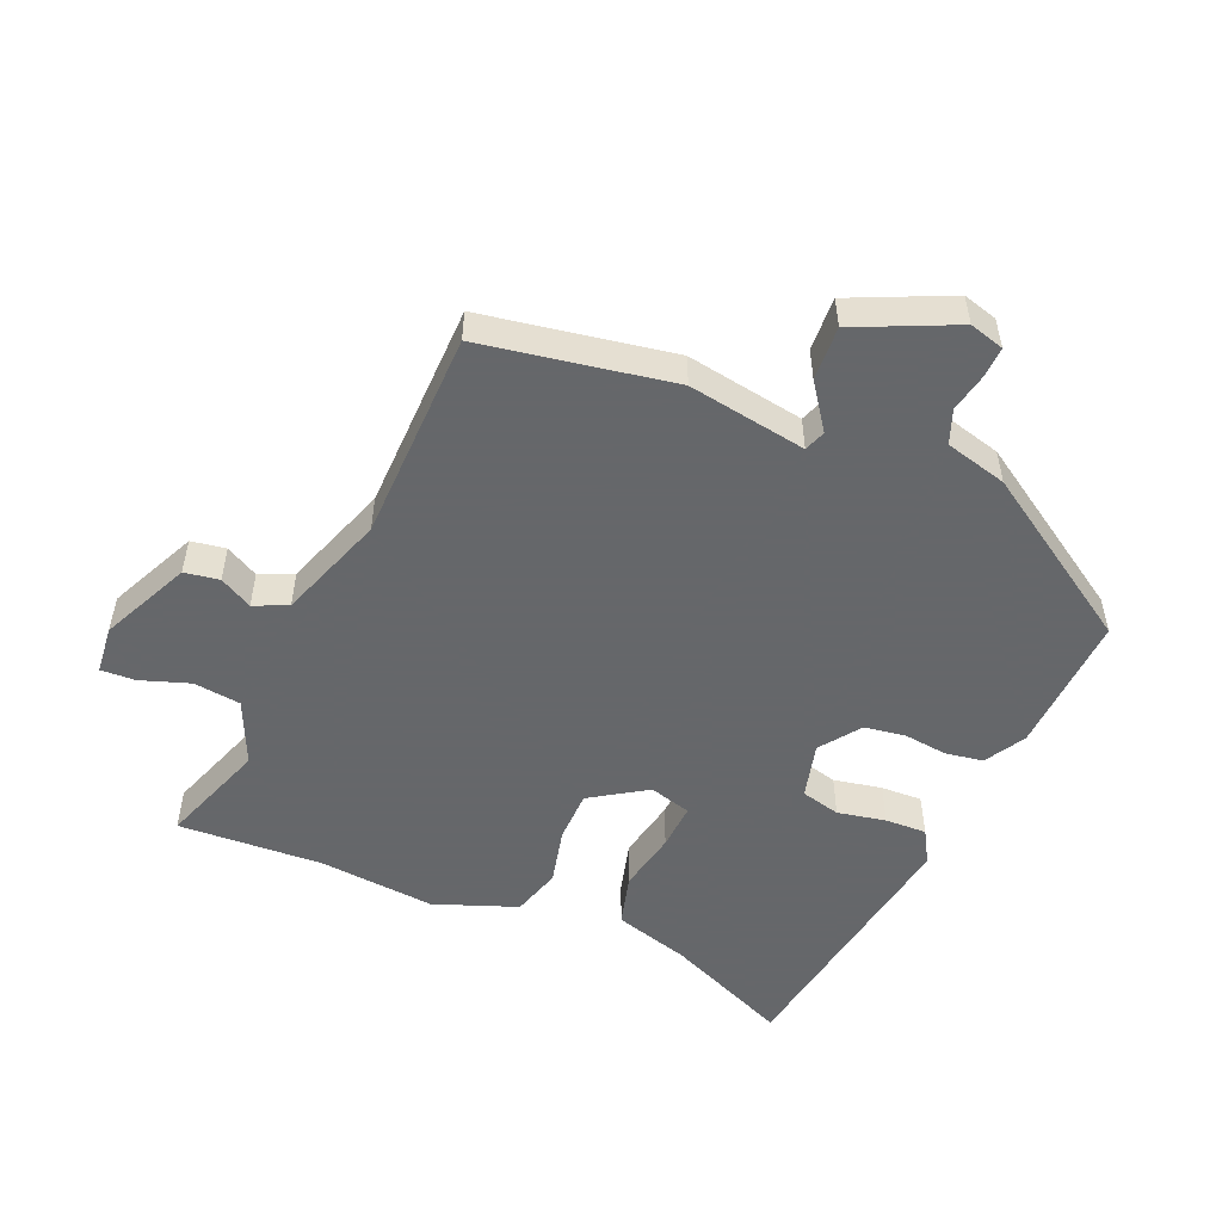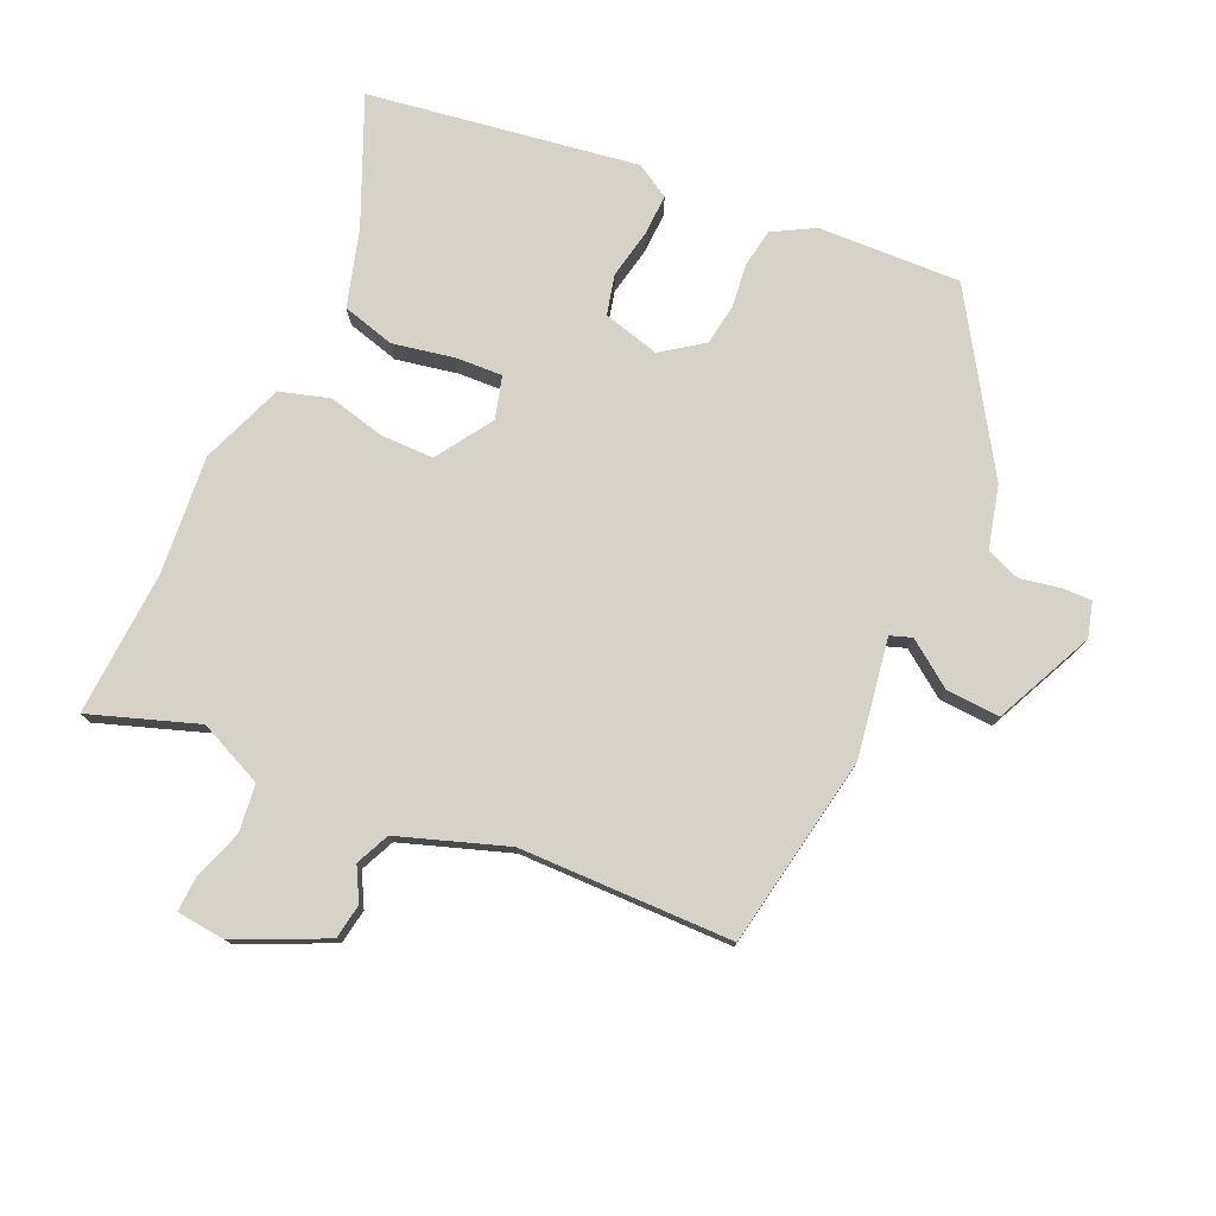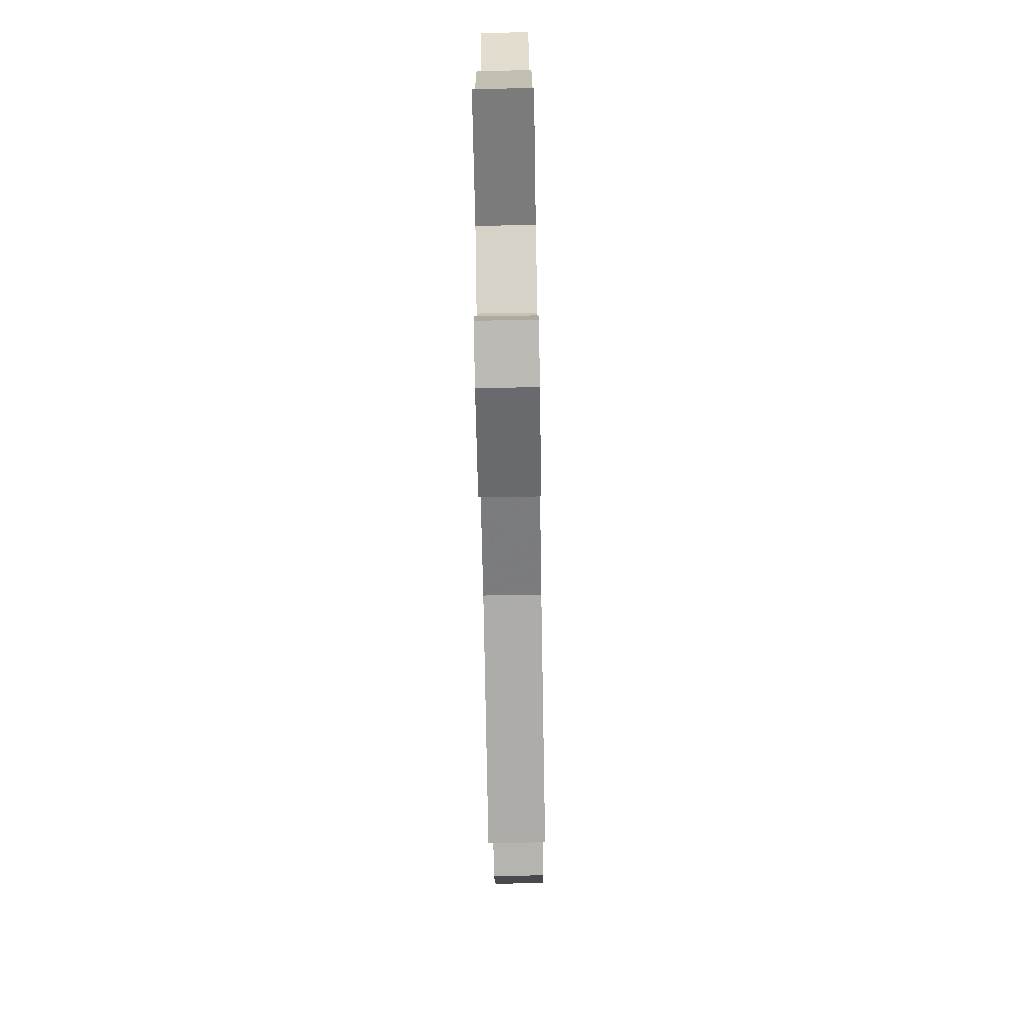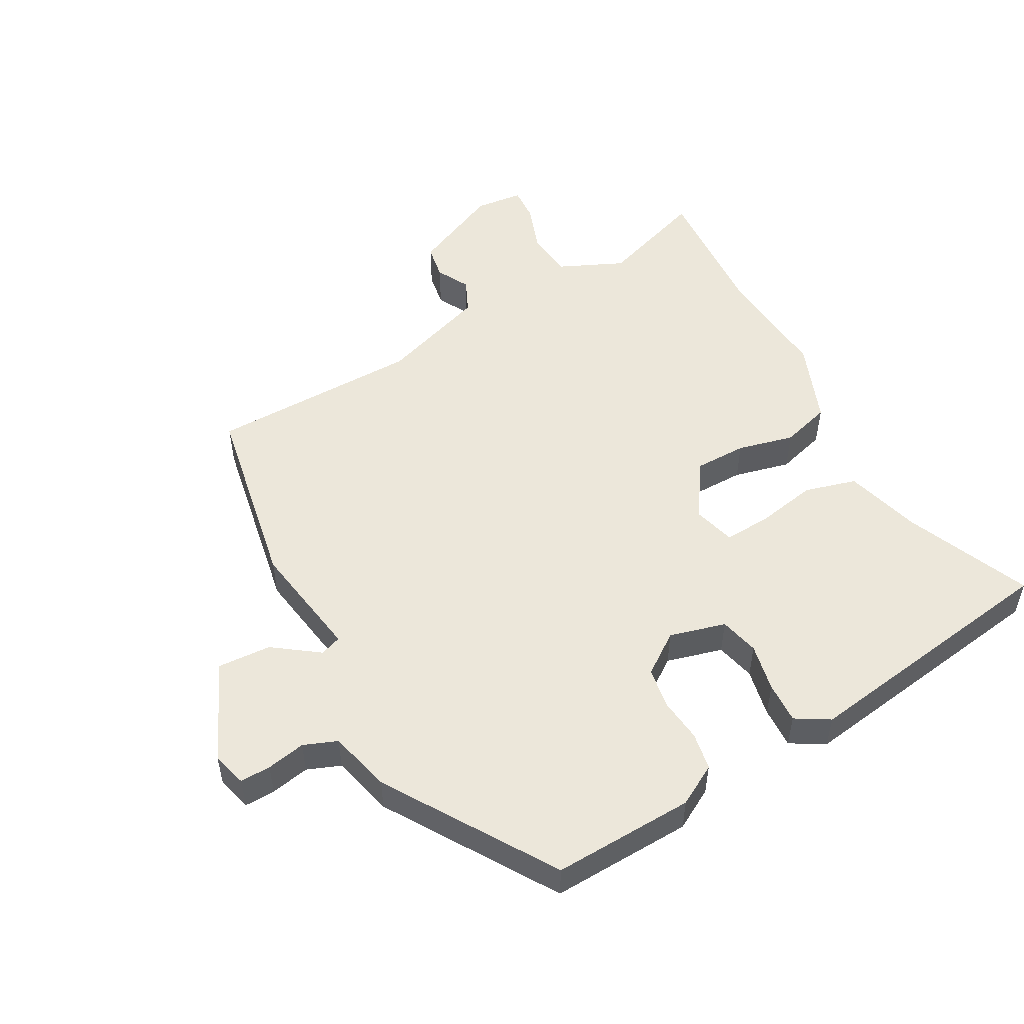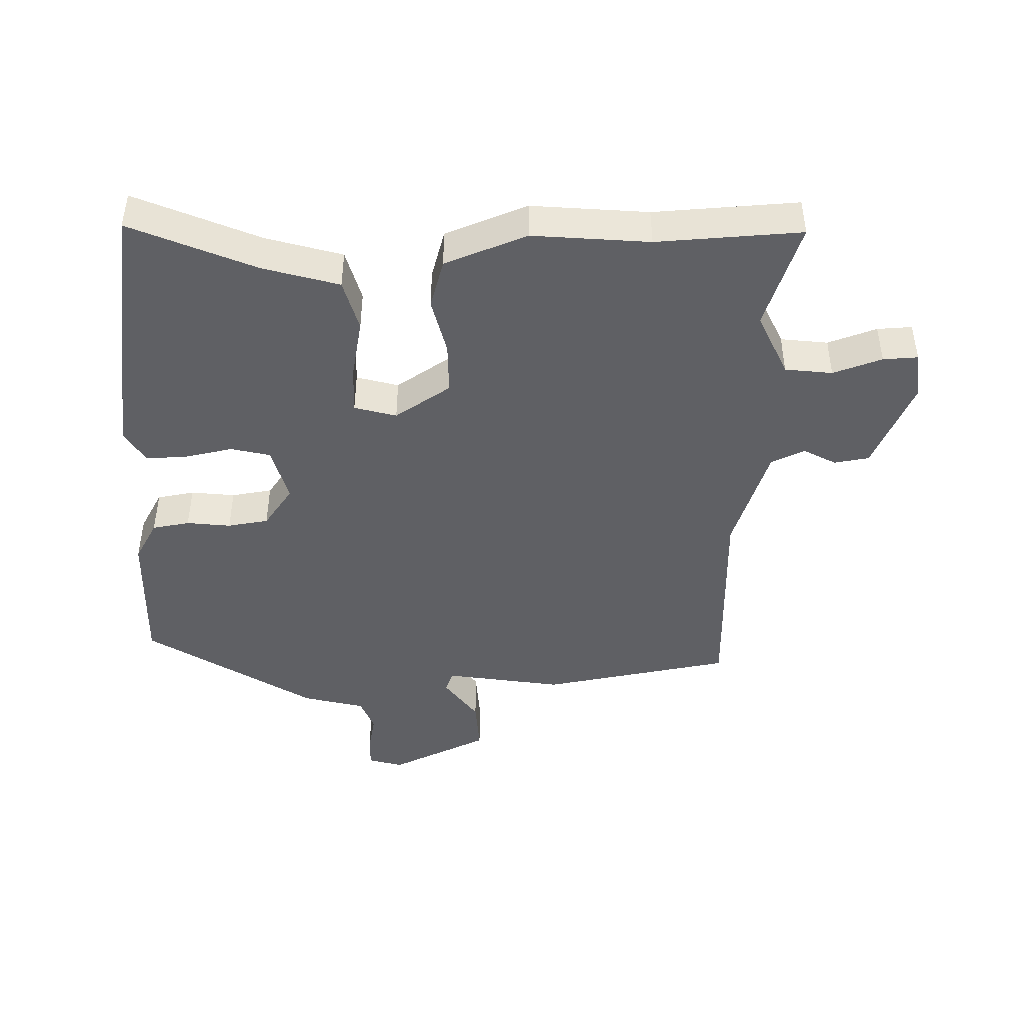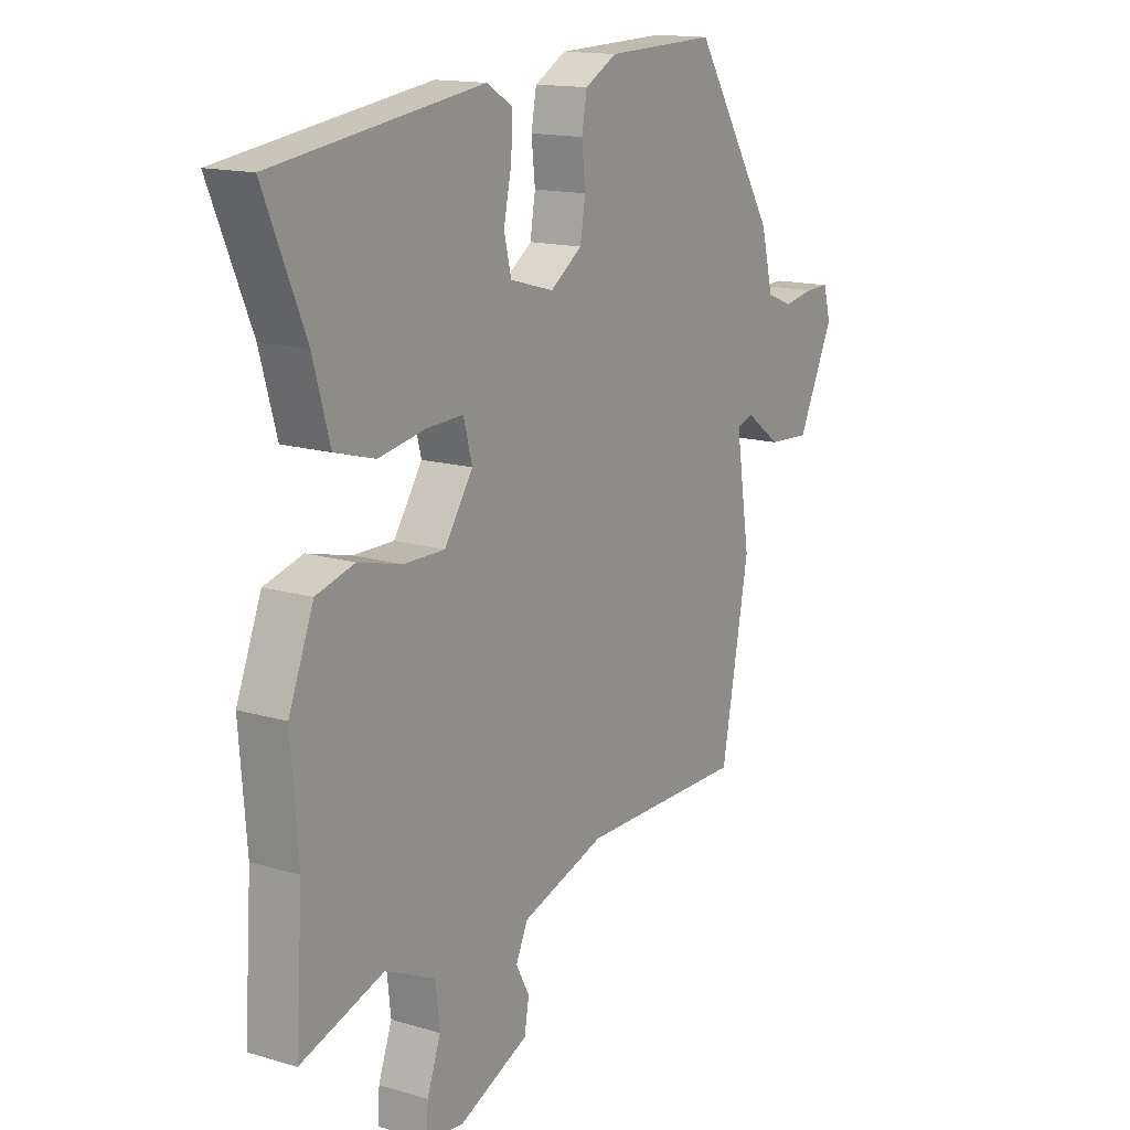
<metadata>
{"format":"obj","ext":"obj","renderer":"f3d","projection":"perspective","resolution":1024,"background":"white","views":[{"elev":-52.0,"azim":-113.8,"up":"+Y"},{"elev":77.3,"azim":-156.3,"up":"+Y"},{"elev":-77.1,"azim":91.0,"up":"+Z"},{"elev":52.0,"azim":-29.1,"up":"+Y"},{"elev":-45.0,"azim":90.9,"up":"+Y"},{"elev":14.8,"azim":122.8,"up":"+Z"}]}
</metadata>
<code>
v -0.421 0.07 -0.488
v -0.474 0.07 -0.204
v -0.447 0.07 -0.027
v -0.479 0.07 -0.016
v -0.546 0.07 -0.065
v -0.626 0.07 -0.07
v -0.695 0.07 0.077
v -0.681 0.07 0.129
v -0.635 0.07 0.128
v -0.577 0.07 0.117
v -0.527 0.07 0.137
v -0.504 0.07 0.23
v -0.347 0.07 0.481
v -0.135 0.07 0.474
v -0.074 0.07 0.44
v -0.064 0.07 0.384
v -0.071 0.07 0.318
v -0.061 0.07 0.257
v 0 0.07 0.214
v 0.084 0.07 0.237
v 0.098 0.07 0.296
v 0.083 0.07 0.368
v 0.08 0.07 0.43
v 0.13 0.07 0.46
v 0.531 0.07 0.402
v 0.452 0.07 0.215
v 0.42 0.07 0.101
v 0.342 0.07 0.079
v 0.251 0.07 0.096
v 0.181 0.07 0.099
v 0.164 0.07 0.036
v 0.219 0.07 -0.047
v 0.297 0.07 -0.047
v 0.382 0.07 -0.026
v 0.456 0.07 -0.047
v 0.504 0.07 -0.17
v 0.49 0.07 -0.345
v 0.504 0.07 -0.561
v 0.344 0.07 -0.507
v 0.248 0.07 -0.551
v 0.24 0.07 -0.622
v 0.266 0.07 -0.695
v 0.269 0.07 -0.747
v 0.197 0.07 -0.755
v 0.063 0.07 -0.695
v 0.054 0.07 -0.643
v 0.08 0.07 -0.594
v 0.057 0.07 -0.544
v -0.104 0.07 -0.49
v -0.421 0 -0.488
v -0.474 0 -0.204
v -0.447 0 -0.027
v -0.479 0 -0.016
v -0.546 0 -0.065
v -0.626 0 -0.07
v -0.695 0 0.077
v -0.681 0 0.129
v -0.635 0 0.128
v -0.577 0 0.117
v -0.527 0 0.137
v -0.504 0 0.23
v -0.347 0 0.481
v -0.135 0 0.474
v -0.074 0 0.44
v -0.064 0 0.384
v -0.071 0 0.318
v -0.061 0 0.257
v 0 0 0.214
v 0.084 0 0.237
v 0.098 0 0.296
v 0.083 0 0.368
v 0.08 0 0.43
v 0.13 0 0.46
v 0.531 0 0.402
v 0.452 0 0.215
v 0.42 0 0.101
v 0.342 0 0.079
v 0.251 0 0.096
v 0.181 0 0.099
v 0.164 0 0.036
v 0.219 0 -0.047
v 0.297 0 -0.047
v 0.382 0 -0.026
v 0.456 0 -0.047
v 0.504 0 -0.17
v 0.49 0 -0.345
v 0.504 0 -0.561
v 0.344 0 -0.507
v 0.248 0 -0.551
v 0.24 0 -0.622
v 0.266 0 -0.695
v 0.269 0 -0.747
v 0.197 0 -0.755
v 0.063 0 -0.695
v 0.054 0 -0.643
v 0.08 0 -0.594
v 0.057 0 -0.544
v -0.104 0 -0.49
f 44 45 46 47
f 44 47 48
f 41 42 43 44
f 40 41 44 48
f 39 40 48 49
f 37 38 39
f 36 37 39 49
f 33 34 35 36
f 32 33 36 49
f 26 27 28 29
f 26 29 30
f 25 26 30
f 24 25 30
f 21 22 23 24
f 21 24 30 31
f 14 15 16 17
f 14 17 18
f 11 12 13 14
f 11 14 18
f 10 11 18 19
f 8 9 10
f 7 8 10
f 4 5 6 7
f 3 4 7 10
f 49 1 2 3
f 31 32 49 3
f 20 21 31
f 19 20 31 3
f 3 10 19
f 96 95 94 93
f 97 96 93
f 93 92 91 90
f 97 93 90 89
f 98 97 89 88
f 88 87 86
f 98 88 86 85
f 85 84 83 82
f 98 85 82 81
f 78 77 76 75
f 79 78 75
f 79 75 74
f 79 74 73
f 73 72 71 70
f 80 79 73 70
f 66 65 64 63
f 67 66 63
f 63 62 61 60
f 67 63 60
f 68 67 60 59
f 59 58 57
f 59 57 56
f 56 55 54 53
f 59 56 53 52
f 52 51 50 98
f 52 98 81 80
f 80 70 69
f 52 80 69 68
f 68 59 52
f 1 50 51 2
f 2 51 52 3
f 3 52 53 4
f 4 53 54 5
f 5 54 55 6
f 6 55 56 7
f 7 56 57 8
f 8 57 58 9
f 9 58 59 10
f 10 59 60 11
f 11 60 61 12
f 12 61 62 13
f 13 62 63 14
f 14 63 64 15
f 15 64 65 16
f 16 65 66 17
f 17 66 67 18
f 18 67 68 19
f 19 68 69 20
f 20 69 70 21
f 21 70 71 22
f 22 71 72 23
f 23 72 73 24
f 24 73 74 25
f 25 74 75 26
f 26 75 76 27
f 27 76 77 28
f 28 77 78 29
f 29 78 79 30
f 30 79 80 31
f 31 80 81 32
f 32 81 82 33
f 33 82 83 34
f 34 83 84 35
f 35 84 85 36
f 36 85 86 37
f 37 86 87 38
f 38 87 88 39
f 39 88 89 40
f 40 89 90 41
f 41 90 91 42
f 42 91 92 43
f 43 92 93 44
f 44 93 94 45
f 45 94 95 46
f 46 95 96 47
f 47 96 97 48
f 48 97 98 49
f 49 98 50 1

</code>
